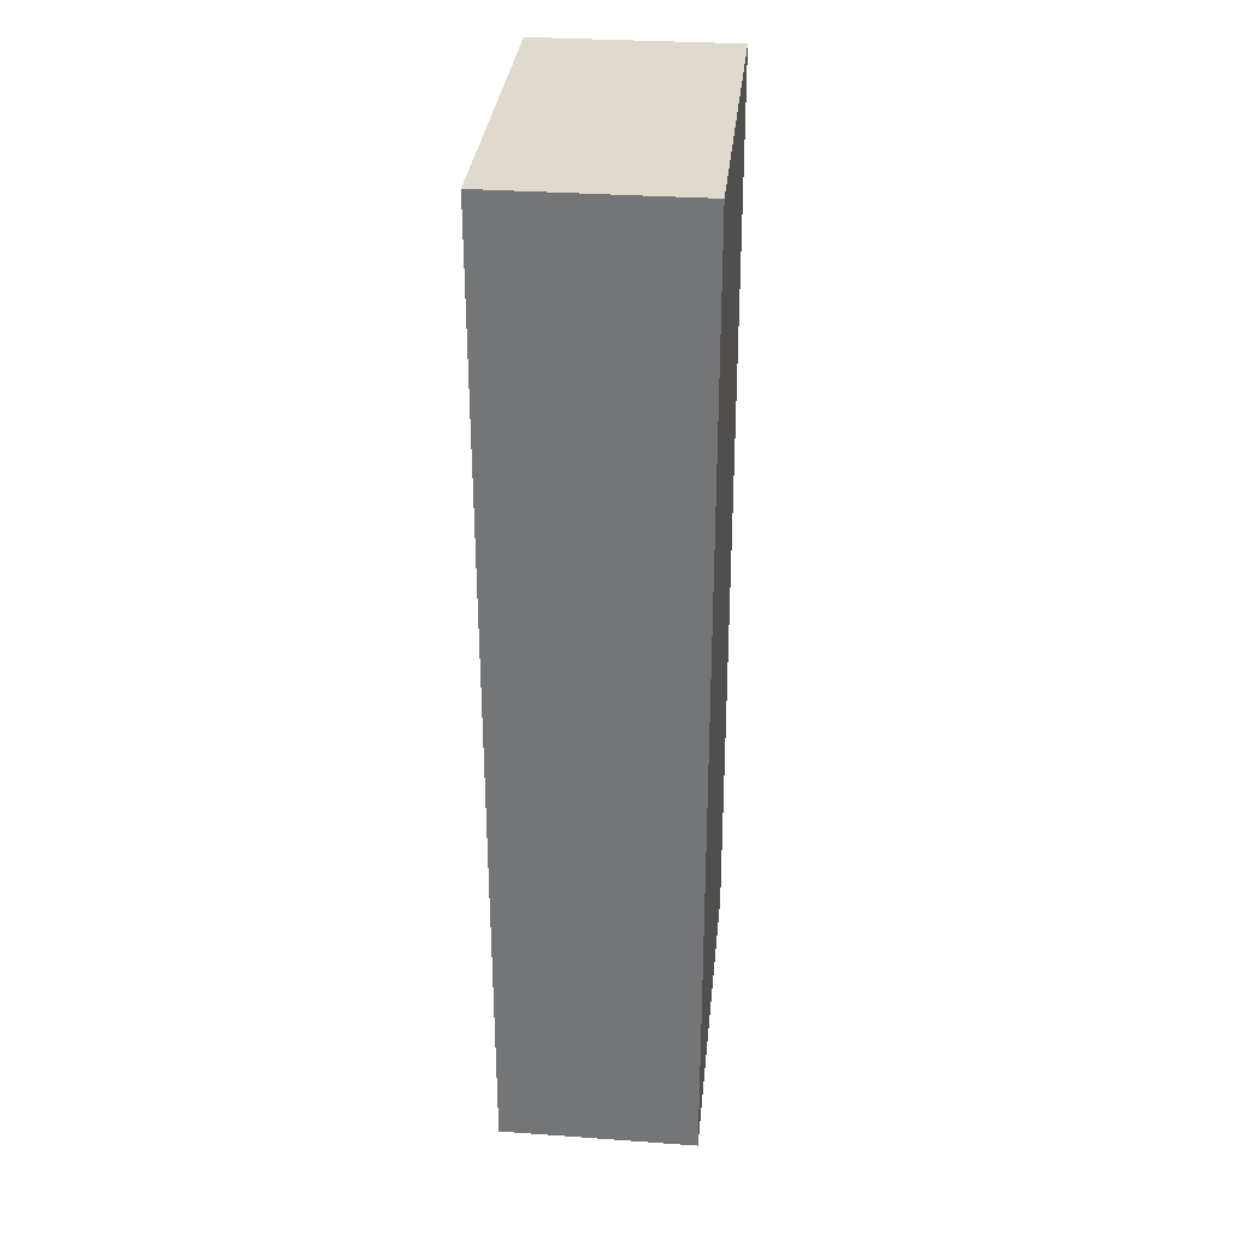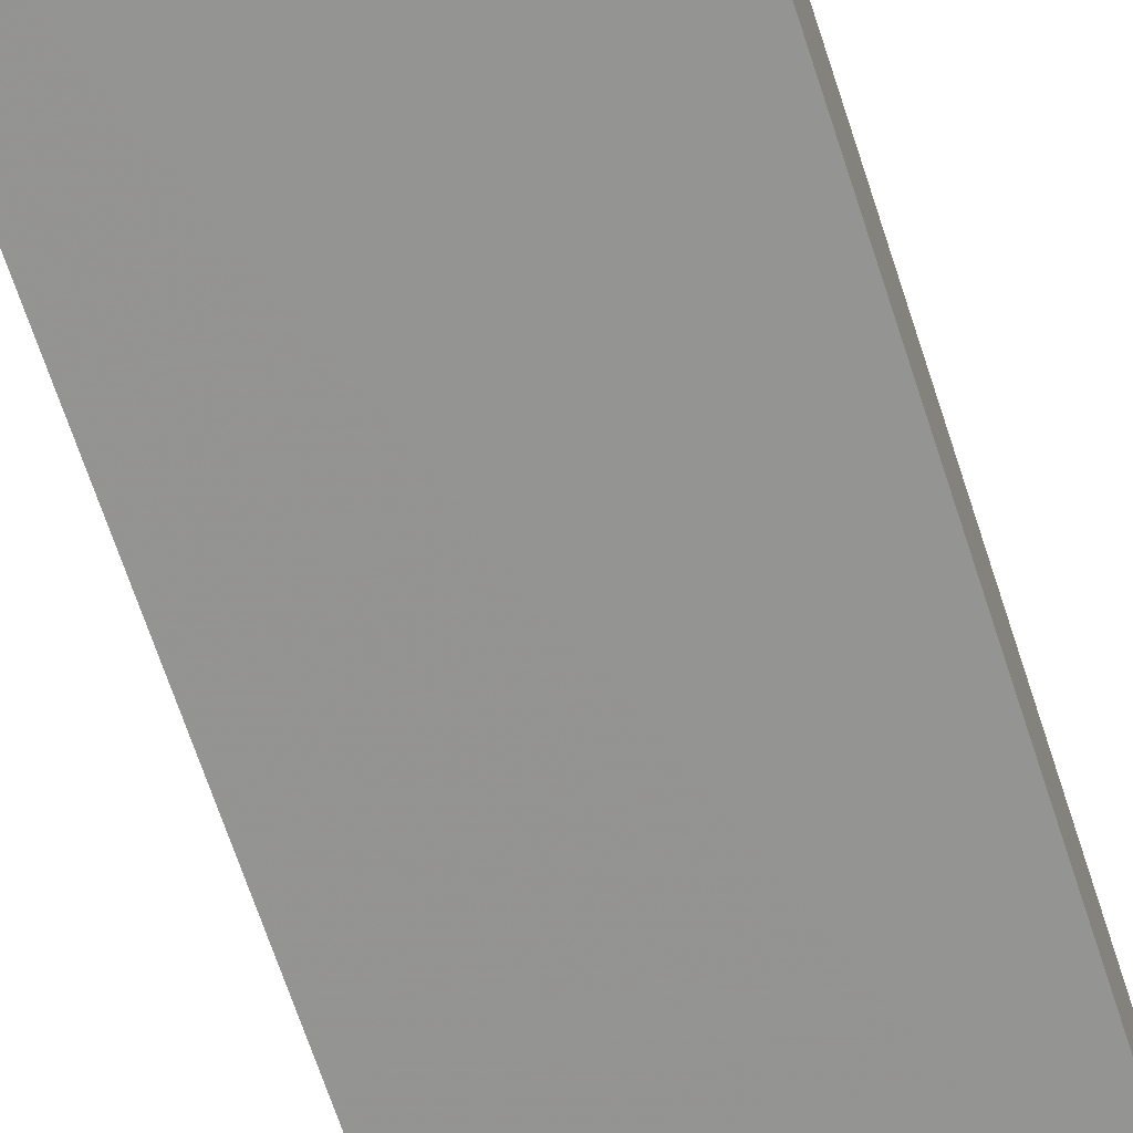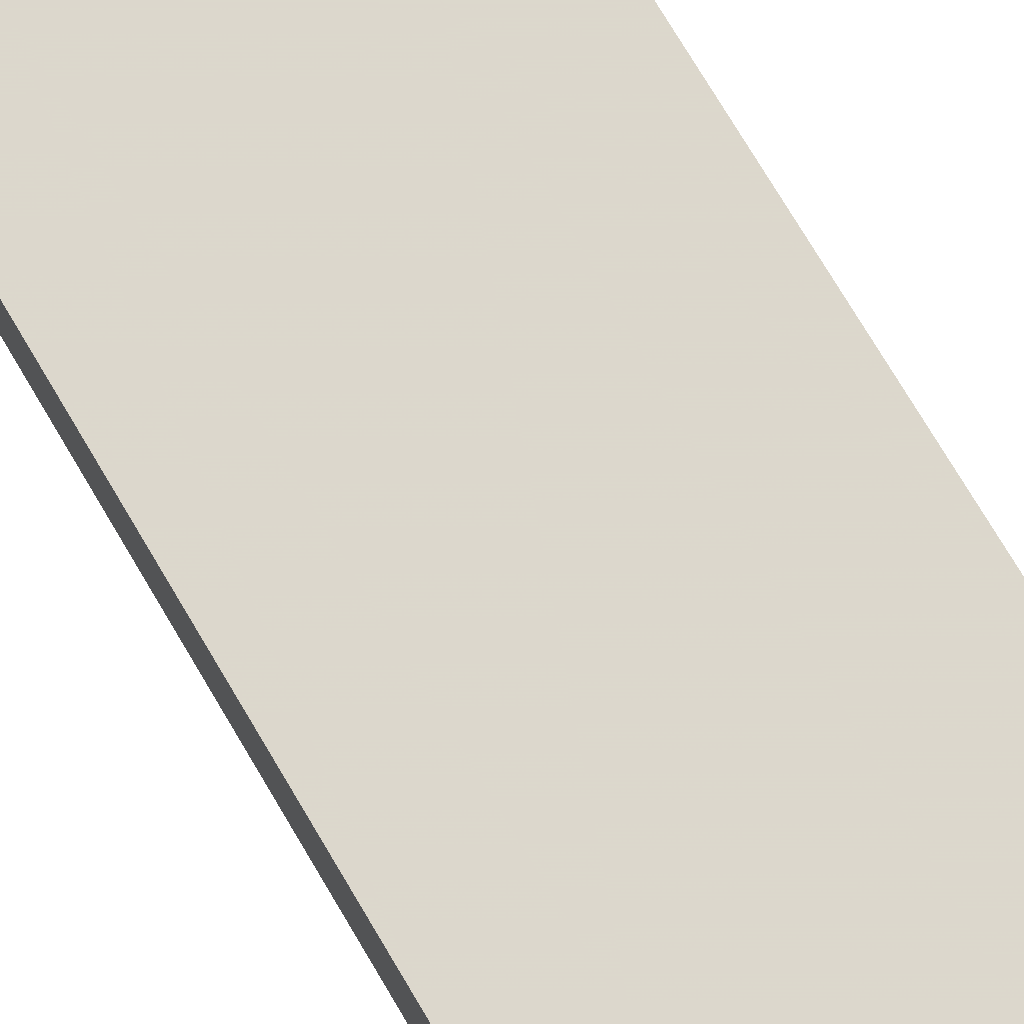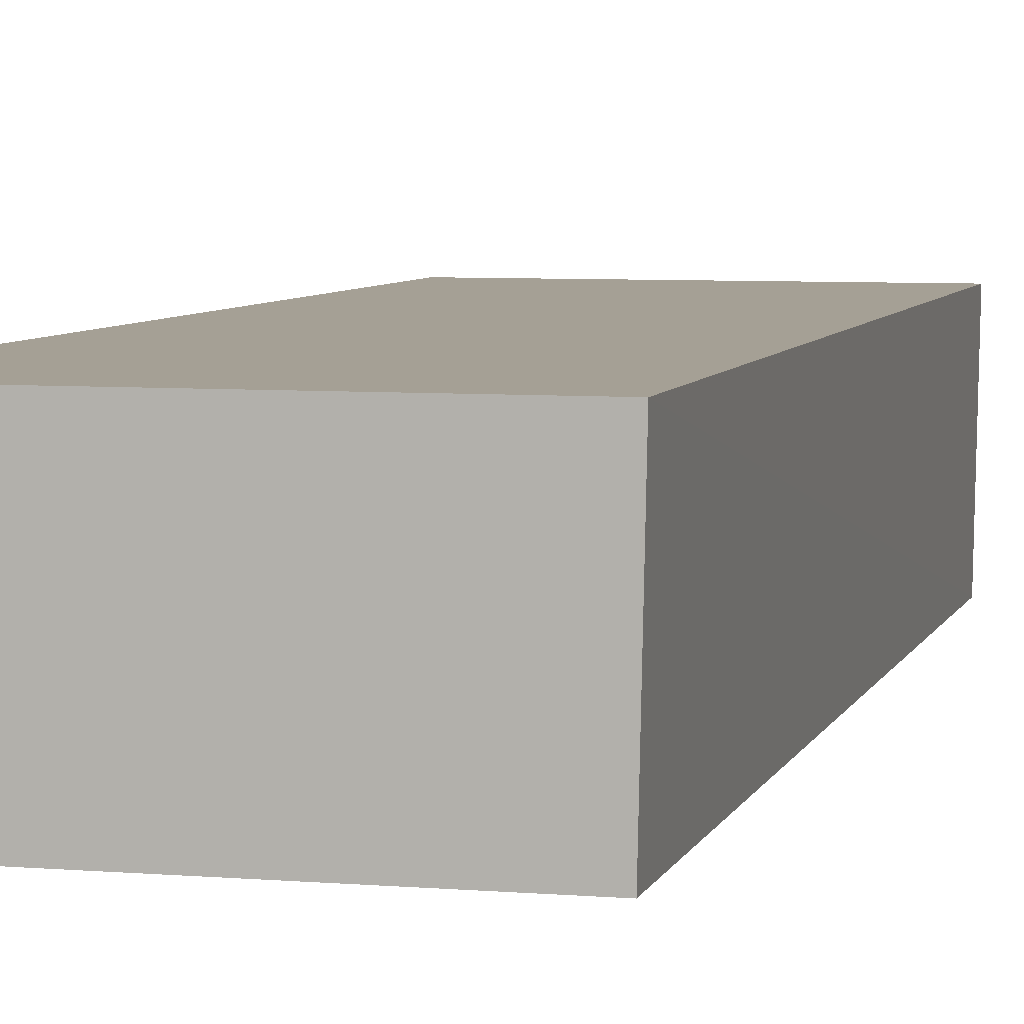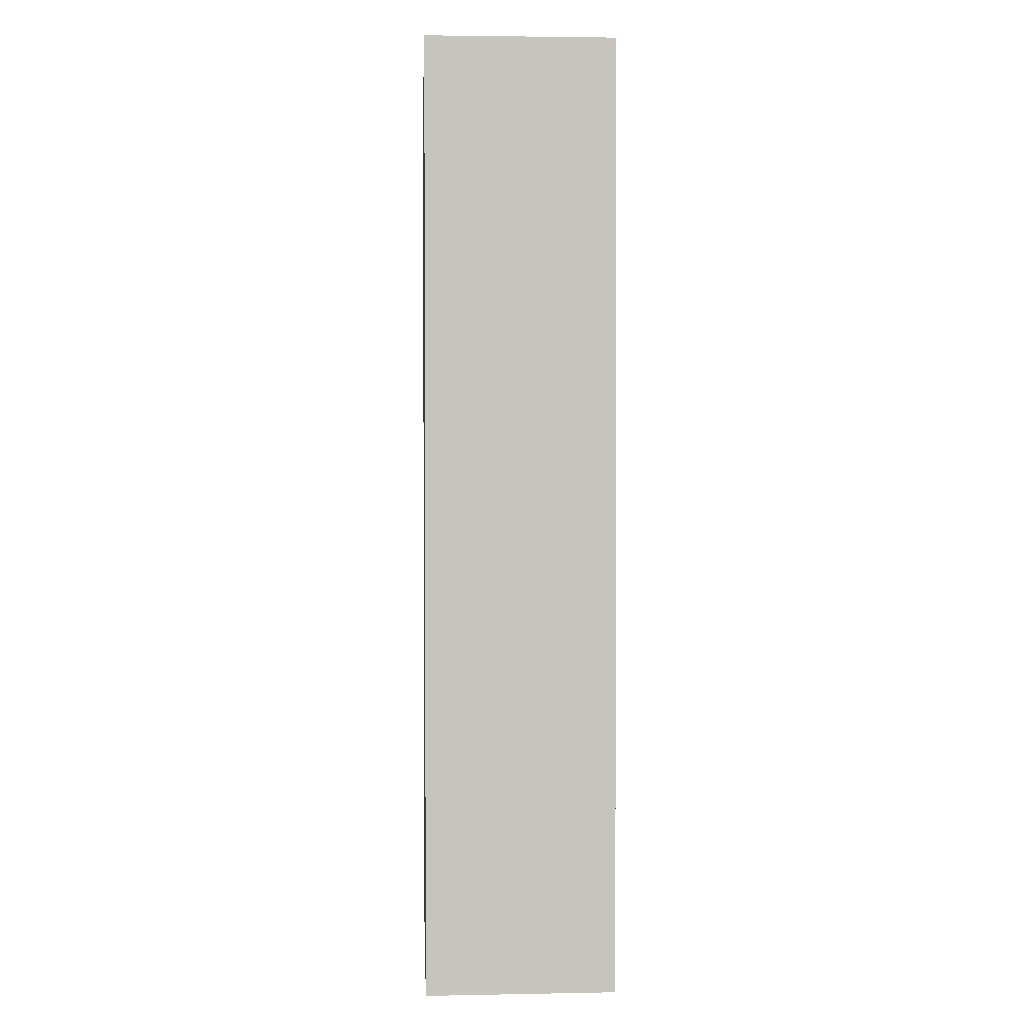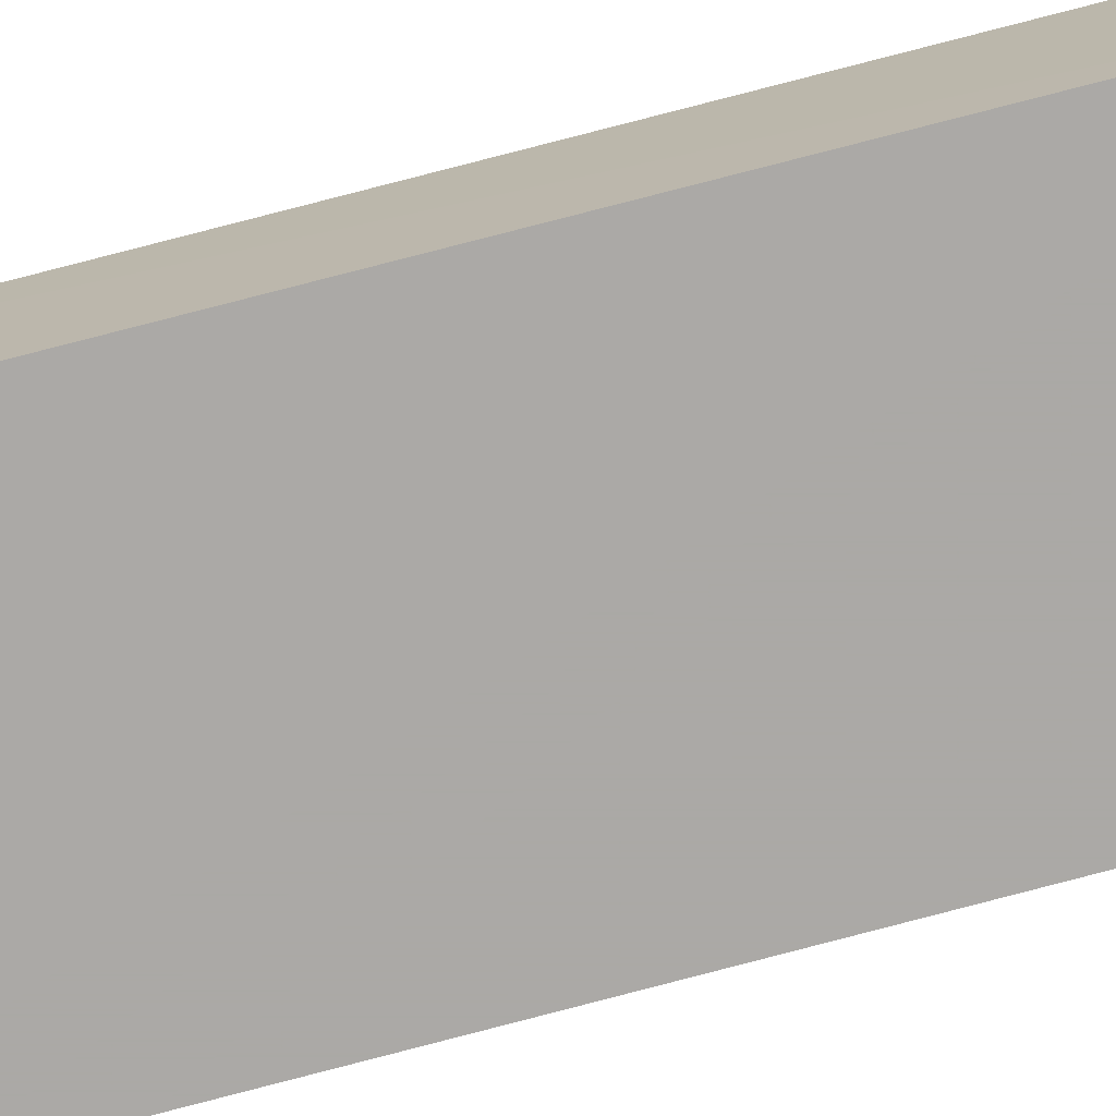
<metadata>
{"format":"obj","ext":"obj","renderer":"f3d","projection":"perspective","resolution":1024,"background":"white","views":[{"elev":32.8,"azim":95.6,"up":"+Z"},{"elev":-67.0,"azim":18.4,"up":"+Y"},{"elev":72.8,"azim":-30.0,"up":"+Y"},{"elev":5.9,"azim":-165.1,"up":"+Y"},{"elev":1.8,"azim":-93.0,"up":"+Z"},{"elev":-75.5,"azim":-74.8,"up":"+Y"}]}
</metadata>
<code>
v -0.02 0.0009988 0.1023
v -0.02 -0.01103 0.1023
v -0.02 -0.01103 0.04212
v -0.04265 0.001007 0.0421
v -0.04183 0.001007 0.1022
v -0.04241 -0.01099 0.04208
v -0.02 0.0009988 0.04212
v -0.0416 -0.01103 0.1023
v -0.04162 -0.008588 0.1023
f 1 2 3
f 7 1 3
f 7 5 1
f 7 4 5
f 7 6 4
f 7 3 6
f 8 2 1
f 8 5 4
f 8 4 6
f 8 6 3
f 8 3 2
f 9 8 1
f 9 1 5
f 9 5 8

</code>
